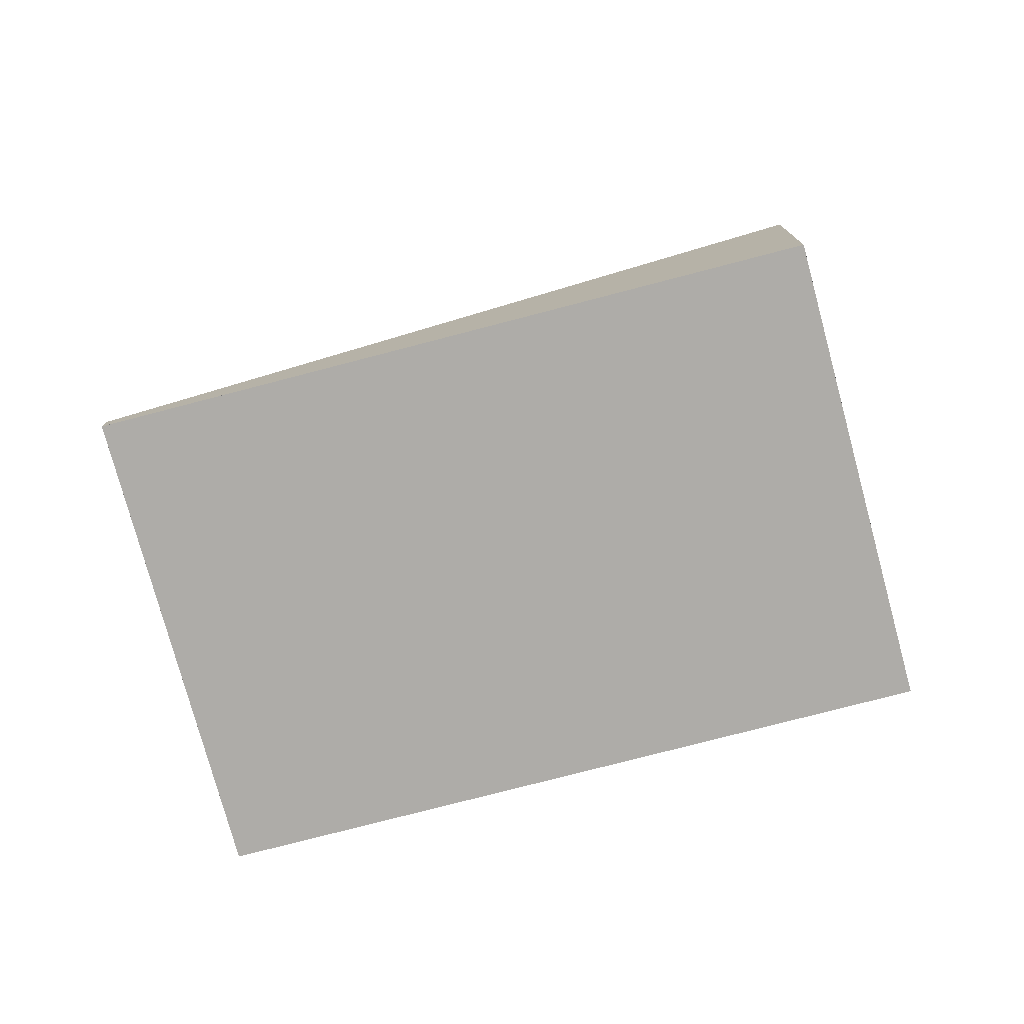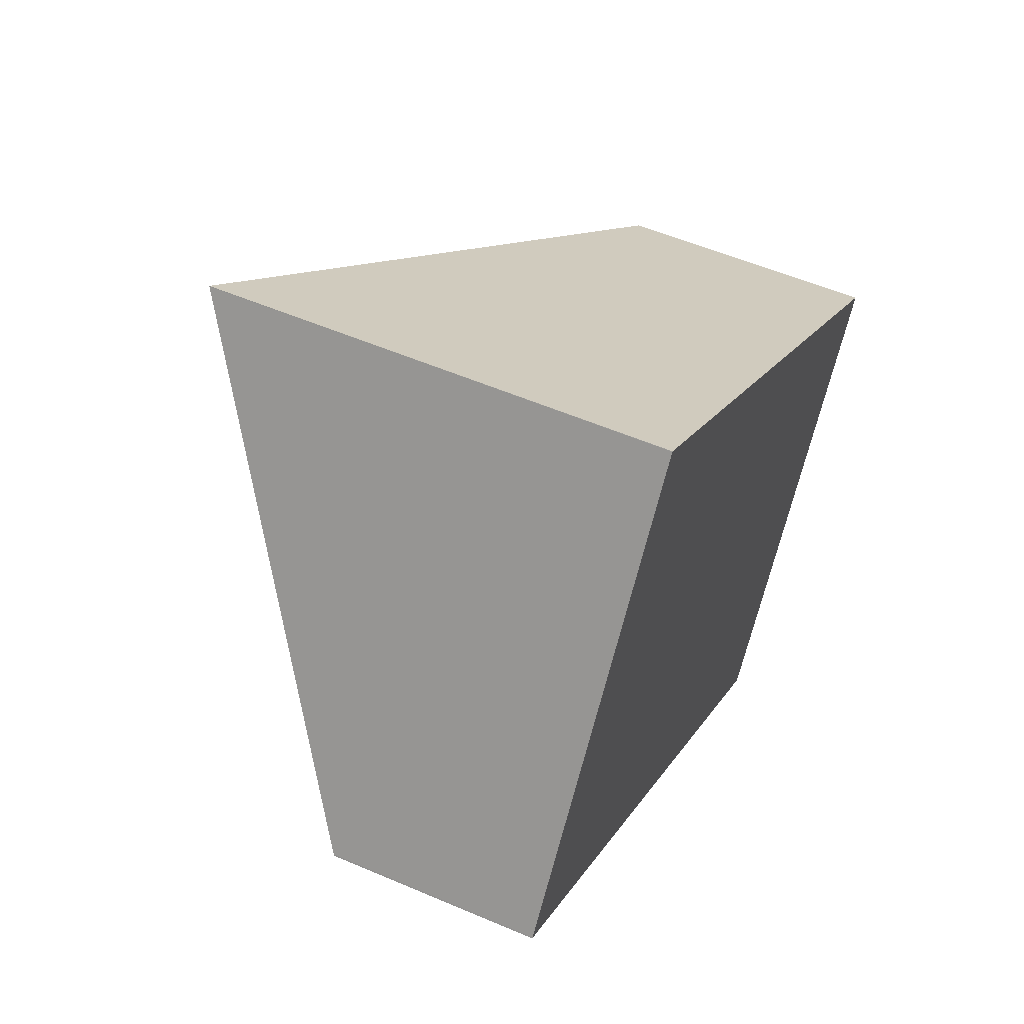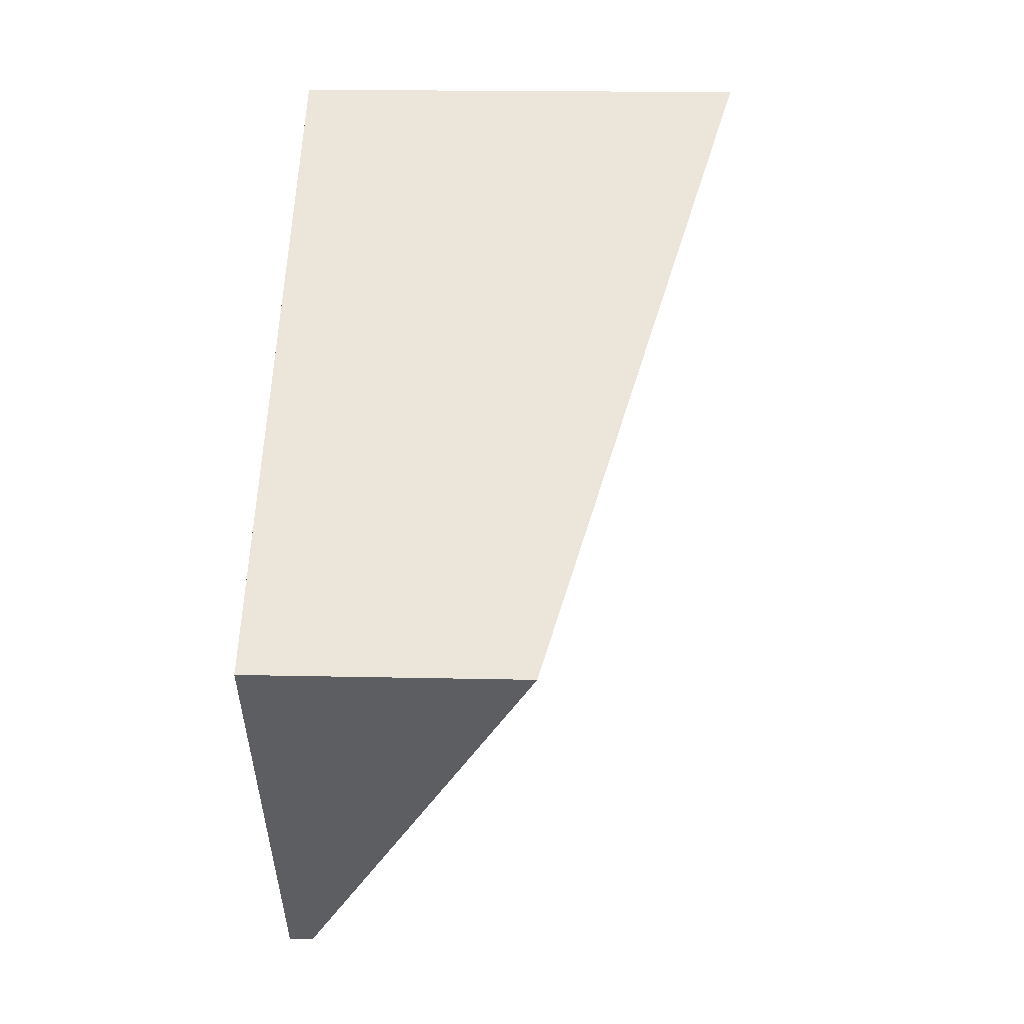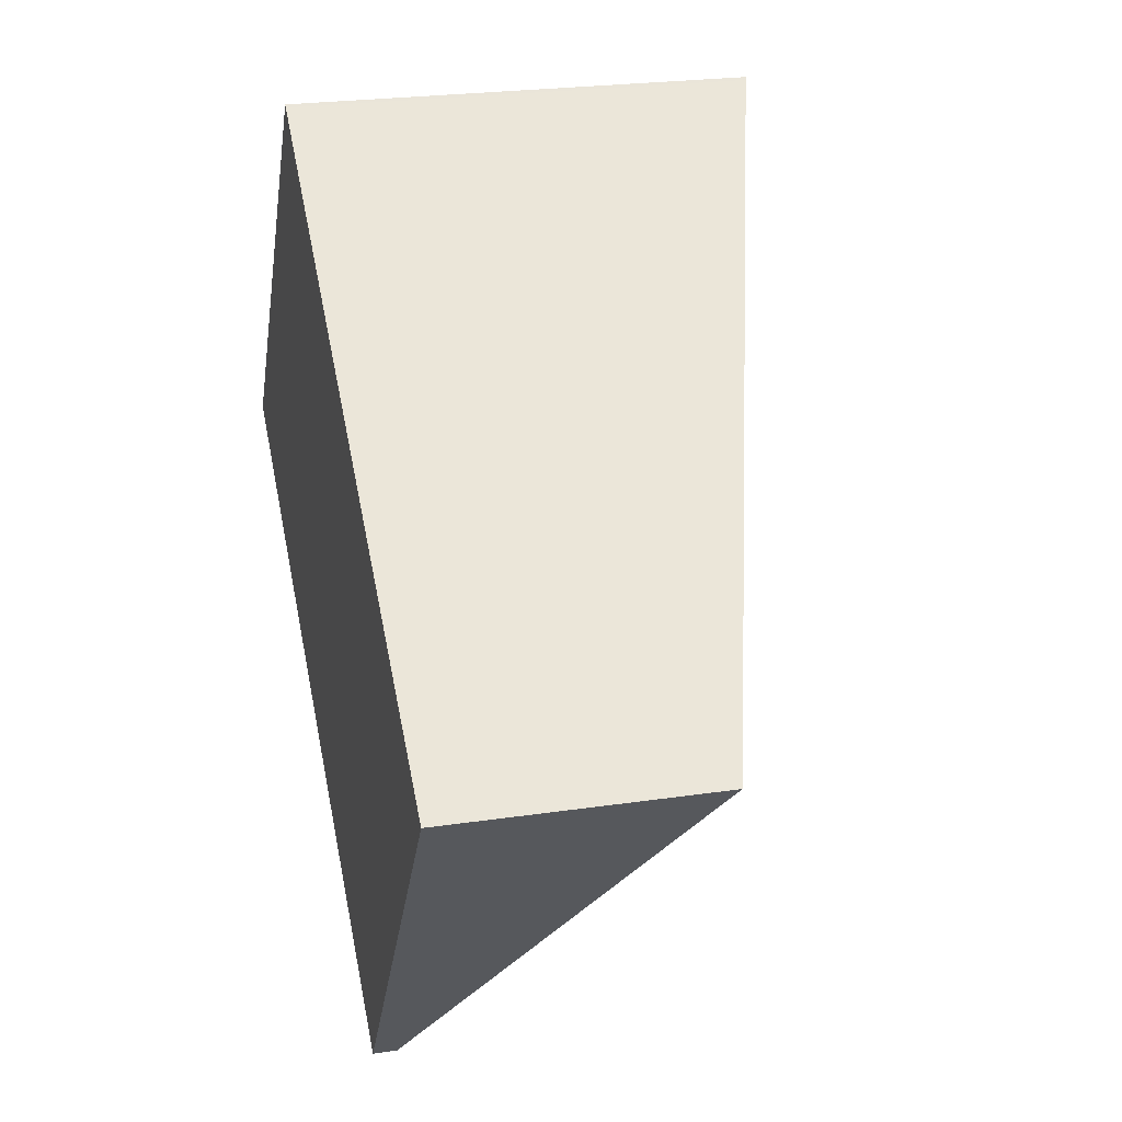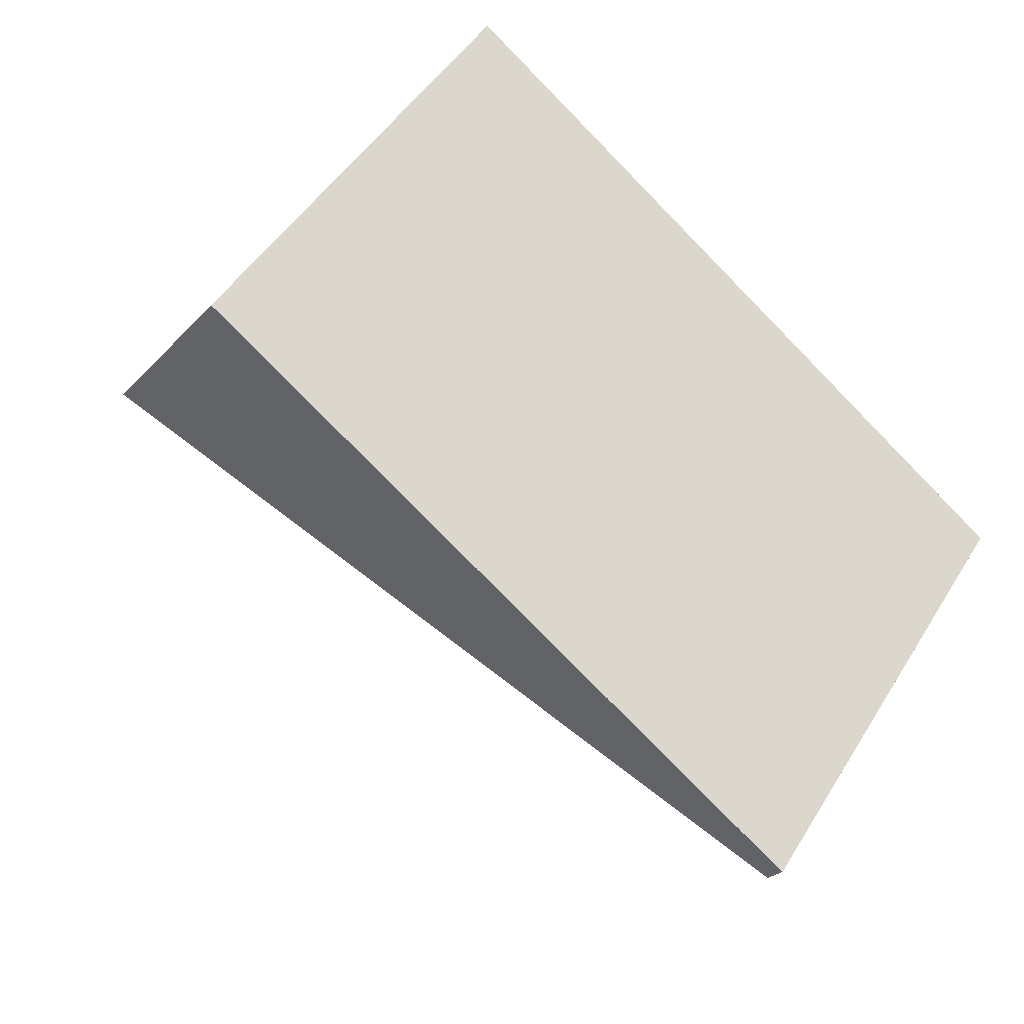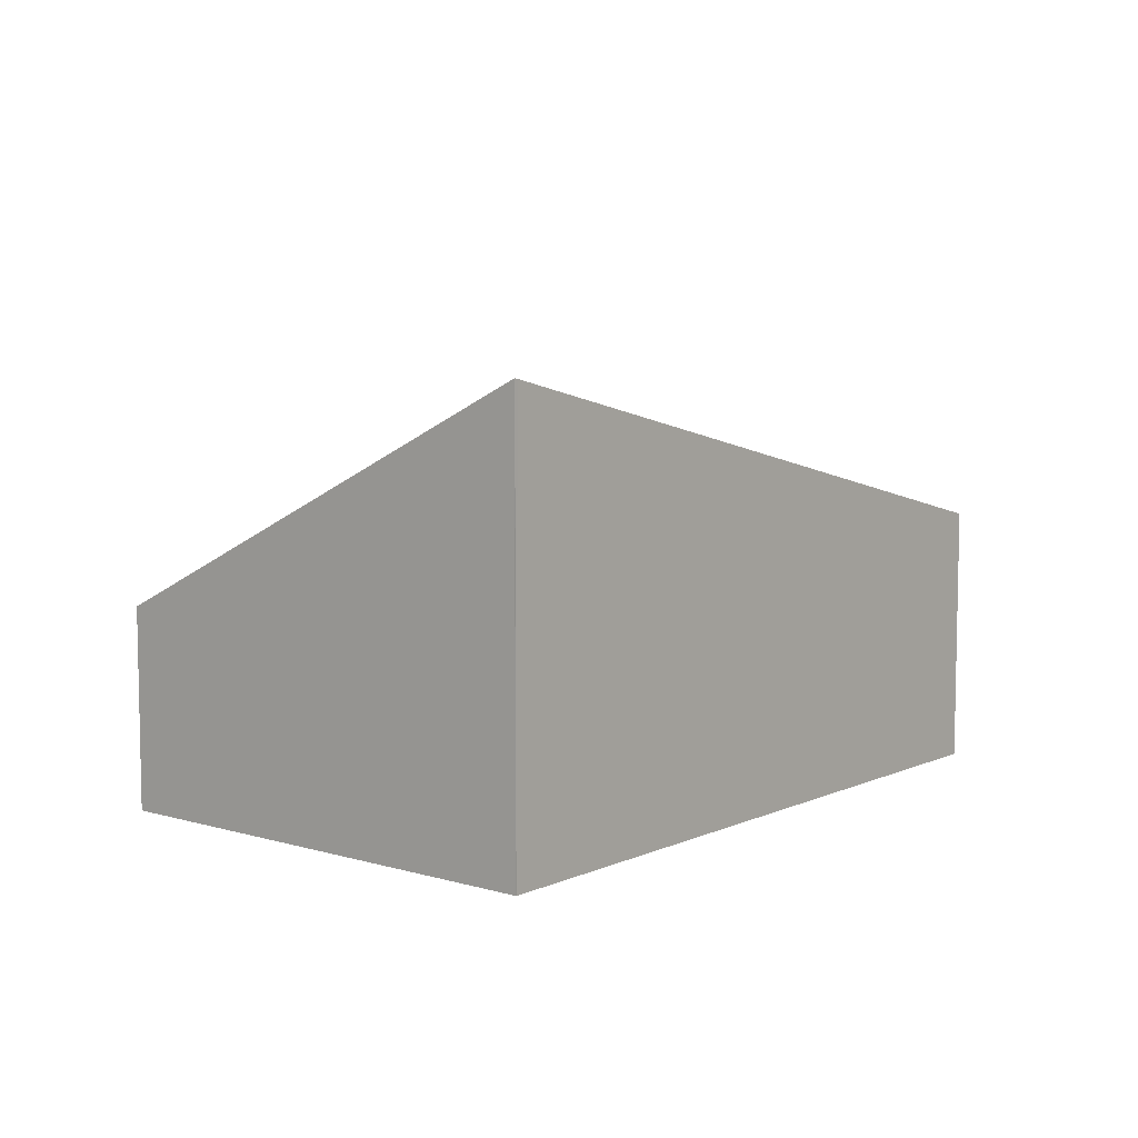
<metadata>
{"format":"obj","ext":"obj","renderer":"f3d","projection":"perspective","resolution":1024,"background":"white","views":[{"elev":-76.8,"azim":50.2,"up":"+Z"},{"elev":54.0,"azim":114.6,"up":"+Y"},{"elev":17.2,"azim":-87.4,"up":"+Y"},{"elev":24.0,"azim":-103.9,"up":"+Y"},{"elev":-24.0,"azim":149.4,"up":"+Y"},{"elev":7.9,"azim":164.7,"up":"+Z"}]}
</metadata>
<code>
v -2107 -1636 0.828
v -2110 -1638 0.09486
v -2111 -1636 1.074
v -2109 -1634 1.807
v -2107 -1636 0.8243
v -2109 -1634 1.804
v -2109 -1634 1.803
v -2111 -1636 1.073
v -2109 -1634 1.806
v -2110 -1638 0.1019
v -2111 -1636 1.08
v -2111 -1636 1.081
v -2110 -1638 0.1044
v -2110 -1638 0.0974
v -2107 -1636 0.8269
v -2107 -1636 0.8305
v -2107 -1636 0.8243
v -2107 -1636 0.828
v -2107 -1636 0
v -2107 -1636 0
v -2110 -1638 0.0974
v -2110 -1638 0.09486
v -2110 -1638 0
v -2110 -1638 0
v -2111 -1636 1.081
v -2111 -1636 1.074
v -2111 -1636 0
v -2111 -1636 0
v -2109 -1634 1.806
v -2109 -1634 1.807
v -2109 -1634 0
v -2109 -1634 2.22e-16
v -2110 -1638 0.1019
v -2107 -1636 0.8243
v -2107 -1636 0
v -2110 -1638 1.388e-17
v -2109 -1634 1.807
v -2109 -1634 1.804
v -2109 -1634 0
v -2109 -1634 0
v -2111 -1636 1.074
v -2111 -1636 1.073
v -2111 -1636 0
v -2111 -1636 0
v -2107 -1636 0.8305
v -2109 -1634 1.806
v -2109 -1634 2.22e-16
v -2107 -1636 0
v -2110 -1638 0.09486
v -2110 -1638 0.1019
v -2110 -1638 1.388e-17
v -2110 -1638 0
v -2109 -1634 1.804
v -2111 -1636 1.081
v -2111 -1636 0
v -2109 -1634 0
v -2111 -1636 1.073
v -2110 -1638 0.0974
v -2110 -1638 0
v -2111 -1636 0
v -2107 -1636 0.828
v -2107 -1636 0.8305
v -2107 -1636 0
v -2107 -1636 0
v -2107 -1636 0
v -2110 -1638 0
v -2111 -1636 0
v -2109 -1634 0
f 7 6 4 9
f 12 6 7 11
f 13 11 7 15
f 15 7 9 16
f 14 8 11 13
f 11 8 3 12
f 13 10 2 14
f 15 5 10 13
f 16 1 5 15
f 18 19 20 17
f 22 23 24 21
f 26 27 28 25
f 30 31 32 29
f 34 35 36 33
f 38 39 40 37
f 42 43 44 41
f 46 47 48 45
f 50 51 52 49
f 54 55 56 53
f 58 59 60 57
f 62 63 64 61
f 66 67 68 65

</code>
